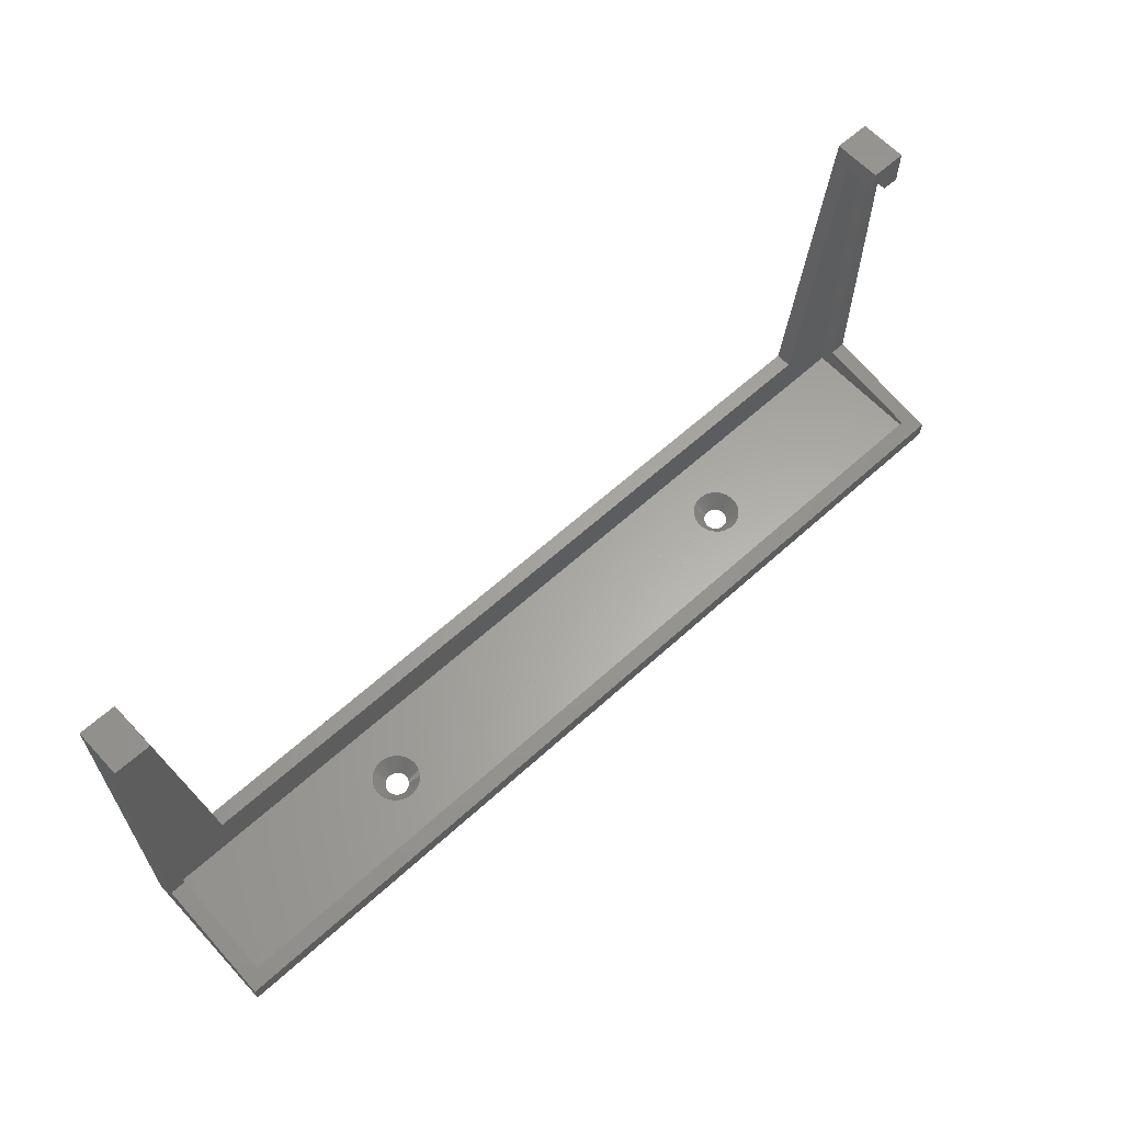
<metadata>
{"format":"stl","ext":"stl","renderer":"f3d","projection":"perspective","resolution":1024,"background":"white","views":[{"elev":62.4,"azim":-42.6,"up":"+Y"}]}
</metadata>
<code>
# stl→obj: 404 verts, 876 faces
v 29.49 -24.1 0.5414
v 31.02 -22.1 0.7448
v 29.51 -24.1 0.4962
v 30.91 -22.1 1.102
v 29.59 -24.1 -0.04741
v 31.12 -22.1 0
v 31.09 -22.1 -0.3744
v 29.6 -24.1 0
v 29.58 -24.1 -0.1843
v 31.09 -22.1 -0.375
v 29.58 -24.1 0.1843
v 31.09 -22.1 0.3744
v 29.59 -24.1 0.04741
v 31.09 -22.1 0.375
v 26.67 -24.1 0.231
v 25.16 -22.1 0.375
v 25.23 -22.1 0.7435
v 26.67 -24.1 0.1843
v 27.56 -22.1 -2.939
v 27.8 -24.1 -1.433
v 27.85 -24.1 -1.445
v 27.2 -22.1 -2.846
v 28.35 -24.1 1.451
v 28.31 -22.1 2.986
v 28.22 -24.1 1.468
v 26.94 -24.1 -0.8644
v 25.7 -22.1 -1.758
v 26.86 -24.1 -0.7486
v 25.7 -22.1 -1.759
v 29.2 -24.1 1.007
v 30.55 -22.1 1.759
v 29.23 -24.1 0.9701
v 30.31 -22.1 2.048
v 28.75 -24.1 1.331
v 29.05 -22.1 2.846
v 29.4 -22.1 2.708
v 28.71 -24.1 1.348
v 29.73 -22.1 -2.526
v 29.06 -24.1 -1.133
v 30.03 -22.1 -2.306
v 29.02 -24.1 -1.161
v 26.85 -22.1 -2.707
v 27.34 -24.1 -1.242
v 27.38 -24.1 -1.265
v 26.52 -22.1 -2.527
v 29.58 -24.1 0.231
v 31.02 -22.1 0.7435
v 31.02 -22.1 0.7442
v 29.55 -24.1 0.3657
v 29.47 -24.1 0.5844
v 30.75 -22.1 1.441
v 29.1 -24.1 1.101
v 30.03 -22.1 2.306
v 30.31 -22.1 2.049
v 29.06 -24.1 1.133
v 26.84 -24.1 0.7085
v 25.5 -22.1 1.441
v 25.5 -22.1 1.442
v 26.78 -24.1 0.5844
v 26.67 -24.1 -0.231
v 25.16 -22.1 -0.375
v 26.67 -24.1 -0.1843
v 25.23 -22.1 -0.7435
v 29.41 -24.1 0.7085
v 30.75 -22.1 1.442
v 28.58 -24.1 1.399
v 28.91 -24.1 1.242
v 29.4 -22.1 2.707
v 29.73 -22.1 2.527
v 28.87 -24.1 1.265
v 29.02 -24.1 1.161
v 29.73 -22.1 2.526
v 28.45 -24.1 1.433
v 27.54 -24.1 1.348
v 27.2 -22.1 2.846
v 27.67 -24.1 1.399
v 27.8 -24.1 1.433
v 27.56 -22.1 2.939
v 27.85 -24.1 1.445
v 27.23 -24.1 1.161
v 26.52 -22.1 2.527
v 27.34 -24.1 1.242
v 26.52 -22.1 2.526
v 27.19 -24.1 1.133
v 26.22 -22.1 2.306
v 27.05 -24.1 1.007
v 25.94 -22.1 2.049
v 27.15 -24.1 1.101
v 25.94 -22.1 2.048
v 29.05 -22.1 -2.846
v 28.71 -24.1 -1.348
v 28.58 -24.1 -1.399
v 27.05 -24.1 -1.007
v 27.02 -24.1 -0.9701
v 25.94 -22.1 -2.048
v 25.94 -22.1 -2.049
v 27.15 -24.1 -1.101
v 26.76 -24.1 -0.5414
v 25.23 -22.1 -0.7448
v 26.74 -24.1 -0.4962
v 25.34 -22.1 -1.102
v 25.5 -22.1 -1.442
v 26.84 -24.1 -0.7085
v 26.66 -24.1 0.04741
v 25.13 -22.1 0
v 25.16 -22.1 0.3744
v 26.65 -24.1 0
v 26.66 -24.1 -0.04741
v 25.16 -22.1 -0.3744
v 29.39 -24.1 0.7486
v 30.55 -22.1 1.758
v 28.69 -22.1 2.939
v 28.4 -24.1 1.445
v 26.86 -24.1 0.7486
v 25.7 -22.1 1.758
v 27.02 -24.1 0.9701
v 25.7 -22.1 1.759
v 26.94 -24.1 0.8644
v 26.76 -24.1 0.5414
v 25.23 -22.1 0.7448
v 25.34 -22.1 1.102
v 26.74 -24.1 0.4962
v 25.23 -22.1 0.7442
v 26.7 -24.1 0.3657
v 26.85 -22.1 2.707
v 27.38 -24.1 1.265
v 27.94 -22.1 2.986
v 27.9 -24.1 1.451
v 27.5 -24.1 1.331
v 26.85 -22.1 2.708
v 28.69 -22.1 -2.939
v 28.45 -24.1 -1.433
v 28.4 -24.1 -1.445
v 30.31 -22.1 -2.049
v 29.2 -24.1 -1.007
v 30.31 -22.1 -2.048
v 29.1 -24.1 -1.101
v 29.58 -24.1 -0.231
v 31.02 -22.1 -0.7435
v 26.22 -22.1 -2.306
v 27.19 -24.1 -1.133
v 26.52 -22.1 -2.526
v 27.23 -24.1 -1.161
v 27.5 -24.1 -1.331
v 27.54 -24.1 -1.348
v 26.85 -22.1 -2.708
v 27.67 -24.1 -1.399
v 26.7 -24.1 -0.3657
v 25.23 -22.1 -0.7442
v 29.31 -24.1 0.8644
v 28.03 -24.1 1.468
v 28.31 -22.1 -2.986
v 28.35 -24.1 -1.451
v 28.22 -24.1 -1.468
v 29.39 -24.1 -0.7486
v 30.75 -22.1 -1.442
v 30.55 -22.1 -1.758
v 29.41 -24.1 -0.7085
v 30.55 -22.1 -1.759
v 29.23 -24.1 -0.9701
v 29.49 -24.1 -0.5414
v 31.02 -22.1 -0.7448
v 30.91 -22.1 -1.102
v 29.51 -24.1 -0.4962
v 29.55 -24.1 -0.3657
v 31.02 -22.1 -0.7442
v 26.78 -24.1 -0.5844
v 25.5 -22.1 -1.441
v 29.4 -22.1 -2.708
v 28.87 -24.1 -1.265
v 29.4 -22.1 -2.707
v 28.75 -24.1 -1.331
v 28.91 -24.1 -1.242
v 29.73 -22.1 -2.527
v 29.31 -24.1 -0.8644
v 27.9 -24.1 -1.451
v 27.94 -22.1 -2.986
v 28.03 -24.1 -1.468
v 30.75 -22.1 -1.441
v 29.47 -24.1 -0.5844
v -26.76 -24.1 0.5414
v -25.23 -22.1 0.7448
v -26.74 -24.1 0.4962
v -25.34 -22.1 1.102
v -26.66 -24.1 -0.04741
v -25.13 -22.1 0
v -25.16 -22.1 -0.3744
v -26.65 -24.1 0
v -26.67 -24.1 -0.1843
v -25.16 -22.1 -0.375
v -26.67 -24.1 0.1843
v -25.16 -22.1 0.3744
v -26.66 -24.1 0.04741
v -25.16 -22.1 0.375
v -29.58 -24.1 0.231
v -31.09 -22.1 0.375
v -31.02 -22.1 0.7435
v -29.58 -24.1 0.1843
v -28.69 -22.1 -2.939
v -28.45 -24.1 -1.433
v -28.4 -24.1 -1.445
v -29.05 -22.1 -2.846
v -27.9 -24.1 1.451
v -27.94 -22.1 2.986
v -28.03 -24.1 1.468
v -29.31 -24.1 -0.8644
v -30.55 -22.1 -1.758
v -29.39 -24.1 -0.7486
v -30.55 -22.1 -1.759
v -27.05 -24.1 1.007
v -25.7 -22.1 1.759
v -27.02 -24.1 0.9701
v -25.94 -22.1 2.048
v -27.5 -24.1 1.331
v -27.2 -22.1 2.846
v -26.85 -22.1 2.708
v -27.54 -24.1 1.348
v -26.52 -22.1 -2.526
v -27.19 -24.1 -1.133
v -26.22 -22.1 -2.306
v -27.23 -24.1 -1.161
v -29.4 -22.1 -2.707
v -28.91 -24.1 -1.242
v -28.87 -24.1 -1.265
v -29.73 -22.1 -2.527
v -26.67 -24.1 0.231
v -25.23 -22.1 0.7435
v -25.23 -22.1 0.7442
v -26.7 -24.1 0.3657
v -26.78 -24.1 0.5844
v -25.5 -22.1 1.441
v -27.15 -24.1 1.101
v -26.22 -22.1 2.306
v -25.94 -22.1 2.049
v -27.19 -24.1 1.133
v -29.41 -24.1 0.7085
v -30.75 -22.1 1.441
v -30.75 -22.1 1.442
v -29.47 -24.1 0.5844
v -29.58 -24.1 -0.231
v -31.09 -22.1 -0.375
v -29.58 -24.1 -0.1843
v -31.02 -22.1 -0.7435
v -26.84 -24.1 0.7085
v -25.5 -22.1 1.442
v -27.67 -24.1 1.399
v -27.34 -24.1 1.242
v -26.85 -22.1 2.707
v -26.52 -22.1 2.527
v -27.38 -24.1 1.265
v -27.23 -24.1 1.161
v -26.52 -22.1 2.526
v -27.8 -24.1 1.433
v -28.71 -24.1 1.348
v -29.05 -22.1 2.846
v -28.58 -24.1 1.399
v -28.45 -24.1 1.433
v -28.69 -22.1 2.939
v -28.4 -24.1 1.445
v -29.02 -24.1 1.161
v -29.73 -22.1 2.527
v -28.91 -24.1 1.242
v -29.73 -22.1 2.526
v -29.06 -24.1 1.133
v -30.03 -22.1 2.306
v -29.2 -24.1 1.007
v -30.31 -22.1 2.049
v -29.1 -24.1 1.101
v -30.31 -22.1 2.048
v -27.2 -22.1 -2.846
v -27.54 -24.1 -1.348
v -27.67 -24.1 -1.399
v -29.2 -24.1 -1.007
v -29.23 -24.1 -0.9701
v -30.31 -22.1 -2.048
v -30.31 -22.1 -2.049
v -29.1 -24.1 -1.101
v -29.49 -24.1 -0.5414
v -31.02 -22.1 -0.7448
v -29.51 -24.1 -0.4962
v -30.91 -22.1 -1.102
v -30.75 -22.1 -1.442
v -29.41 -24.1 -0.7085
v -29.59 -24.1 0.04741
v -31.12 -22.1 0
v -31.09 -22.1 0.3744
v -29.6 -24.1 0
v -29.59 -24.1 -0.04741
v -31.09 -22.1 -0.3744
v -26.86 -24.1 0.7486
v -25.7 -22.1 1.758
v -27.56 -22.1 2.939
v -27.85 -24.1 1.445
v -29.39 -24.1 0.7486
v -30.55 -22.1 1.758
v -29.23 -24.1 0.9701
v -30.55 -22.1 1.759
v -29.31 -24.1 0.8644
v -29.49 -24.1 0.5414
v -31.02 -22.1 0.7448
v -30.91 -22.1 1.102
v -29.51 -24.1 0.4962
v -31.02 -22.1 0.7442
v -29.55 -24.1 0.3657
v -29.4 -22.1 2.707
v -28.87 -24.1 1.265
v -28.31 -22.1 2.986
v -28.35 -24.1 1.451
v -28.75 -24.1 1.331
v -29.4 -22.1 2.708
v -27.56 -22.1 -2.939
v -27.8 -24.1 -1.433
v -27.85 -24.1 -1.445
v -25.94 -22.1 -2.049
v -27.05 -24.1 -1.007
v -25.94 -22.1 -2.048
v -27.15 -24.1 -1.101
v -26.67 -24.1 -0.231
v -25.23 -22.1 -0.7435
v -30.03 -22.1 -2.306
v -29.06 -24.1 -1.133
v -29.73 -22.1 -2.526
v -29.02 -24.1 -1.161
v -28.75 -24.1 -1.331
v -28.71 -24.1 -1.348
v -29.4 -22.1 -2.708
v -28.58 -24.1 -1.399
v -29.55 -24.1 -0.3657
v -31.02 -22.1 -0.7442
v -26.94 -24.1 0.8644
v -28.22 -24.1 1.468
v -27.94 -22.1 -2.986
v -27.9 -24.1 -1.451
v -28.03 -24.1 -1.468
v -26.86 -24.1 -0.7486
v -25.5 -22.1 -1.442
v -25.7 -22.1 -1.758
v -26.84 -24.1 -0.7085
v -25.7 -22.1 -1.759
v -27.02 -24.1 -0.9701
v -26.76 -24.1 -0.5414
v -25.23 -22.1 -0.7448
v -25.34 -22.1 -1.102
v -26.74 -24.1 -0.4962
v -26.7 -24.1 -0.3657
v -25.23 -22.1 -0.7442
v -29.47 -24.1 -0.5844
v -30.75 -22.1 -1.441
v -26.85 -22.1 -2.708
v -27.38 -24.1 -1.265
v -26.85 -22.1 -2.707
v -27.5 -24.1 -1.331
v -27.34 -24.1 -1.242
v -26.52 -22.1 -2.527
v -26.94 -24.1 -0.8644
v -28.35 -24.1 -1.451
v -28.31 -22.1 -2.986
v -28.22 -24.1 -1.468
v -25.5 -22.1 -1.441
v -26.78 -24.1 -0.5844
v -56.25 19.1 -6
v -56.25 22.1 -3.505
v -56.25 19.52 -3.505
v -56.25 22.1 -7.5
v -56.25 -19.1 -6
v -56.25 -22.1 7.5
v -56.25 -21.35 7.5
v -56.25 -22.1 -7.5
v 56.25 -21.35 7.5
v 56.25 -22.1 7.5
v 56.25 19.1 -6
v 56.25 22.1 -3.505
v 56.25 22.1 -7.5
v 56.25 19.52 -3.505
v 56.25 -19.1 -6
v 56.25 -22.1 -7.5
v 53.5 22.1 -7.5
v 53.5 22.1 -3.505
v -53.5 22.1 -3.505
v -53.5 22.1 -7.5
v 48.75 -16.1 -7.5
v -48.75 -16.1 -7.5
v -53.75 24.1 -3.505
v -58.25 24.1 -3.505
v -58.25 19.52 -3.505
v 58.25 24.1 -3.505
v 58.25 19.52 -3.505
v 53.75 24.1 -3.505
v -58.25 19.1 -6
v 58.25 19.1 -6
v 58.25 -21.68 9.5
v -58.25 -21.68 9.5
v 58.25 -19.1 -6
v -58.25 -19.1 -6
v -53.75 24.1 -9.5
v -48.75 -16.1 -9.5
v 53.75 24.1 -9.5
v 48.75 -16.1 -9.5
v -58.25 24.1 -9.5
v -58.25 -24.1 -9.5
v -58.25 -24.1 9.5
v 58.25 -24.1 9.5
v 58.25 24.1 -9.5
v 58.25 -24.1 -9.5
f 1 2 3
f 2 1 4
f 5 6 7
f 6 5 8
f 9 7 10
f 7 9 5
f 11 12 13
f 12 11 14
f 15 16 17
f 16 15 18
f 19 20 21
f 20 19 22
f 23 24 24
f 24 23 25
f 26 27 28
f 27 26 29
f 30 31 32
f 31 30 33
f 34 35 36
f 35 34 37
f 38 39 40
f 39 38 41
f 42 43 44
f 43 42 45
f 46 14 11
f 14 46 47
f 13 6 8
f 6 13 12
f 3 48 49
f 48 3 2
f 50 4 1
f 4 50 51
f 52 53 54
f 53 52 55
f 56 57 58
f 57 56 59
f 60 61 62
f 61 60 63
f 49 47 46
f 47 49 48
f 64 51 50
f 51 64 65
f 37 35 35
f 35 37 66
f 67 68 69
f 68 67 70
f 71 69 72
f 69 71 67
f 66 35 35
f 35 66 73
f 74 75 76
f 75 74 75
f 77 78 79
f 78 77 75
f 80 81 82
f 81 80 83
f 84 83 80
f 83 84 85
f 86 87 88
f 87 86 89
f 88 85 84
f 85 88 87
f 90 91 90
f 91 90 92
f 93 29 94
f 29 93 95
f 96 93 97
f 93 96 95
f 98 99 100
f 99 98 101
f 28 102 103
f 102 28 27
f 104 105 106
f 105 104 107
f 108 105 107
f 105 108 109
f 110 65 64
f 65 110 111
f 73 112 35
f 112 73 113
f 24 113 23
f 113 24 112
f 55 72 53
f 72 55 71
f 114 58 115
f 58 114 56
f 116 117 117
f 117 116 118
f 119 120 121
f 120 119 122
f 59 121 57
f 121 59 119
f 122 123 120
f 123 122 124
f 124 17 123
f 17 124 15
f 82 125 126
f 125 82 81
f 79 127 128
f 127 79 78
f 129 75 74
f 75 129 130
f 126 130 129
f 130 126 125
f 131 132 90
f 132 131 133
f 134 135 136
f 135 134 137
f 40 137 134
f 137 40 39
f 138 10 139
f 10 138 9
f 140 97 141
f 97 140 96
f 142 141 143
f 141 142 140
f 22 144 145
f 144 22 146
f 146 44 144
f 44 146 42
f 22 145 147
f 145 22 22
f 22 147 20
f 147 22 22
f 148 63 60
f 63 148 149
f 62 109 108
f 109 62 61
f 18 106 16
f 106 18 104
f 150 111 110
f 111 150 31
f 32 31 150
f 31 32 31
f 70 36 68
f 36 70 34
f 86 117 89
f 117 86 116
f 151 24 25
f 24 151 127
f 76 75 77
f 75 76 75
f 152 153 152
f 153 152 154
f 155 156 157
f 156 155 158
f 135 159 136
f 159 135 160
f 161 162 163
f 162 161 164
f 165 139 166
f 139 165 138
f 45 143 43
f 143 45 142
f 94 29 26
f 29 94 29
f 167 101 98
f 101 167 168
f 103 168 167
f 168 103 102
f 30 54 33
f 54 30 52
f 118 115 117
f 115 118 114
f 128 127 151
f 127 128 127
f 90 92 90
f 92 90 132
f 169 170 171
f 170 169 172
f 90 172 169
f 172 90 91
f 171 173 174
f 173 171 170
f 174 41 38
f 41 174 173
f 152 133 131
f 133 152 153
f 160 159 159
f 159 160 175
f 164 166 162
f 166 164 165
f 100 149 148
f 149 100 99
f 176 177 177
f 177 176 178
f 177 21 176
f 21 177 19
f 175 157 159
f 157 175 155
f 158 179 156
f 179 158 180
f 180 163 179
f 163 180 161
f 152 178 154
f 178 152 177
f 181 182 183
f 182 181 184
f 185 186 187
f 186 185 188
f 189 187 190
f 187 189 185
f 191 192 193
f 192 191 194
f 195 196 197
f 196 195 198
f 199 200 201
f 200 199 202
f 203 204 204
f 204 203 205
f 206 207 208
f 207 206 209
f 210 211 212
f 211 210 213
f 214 215 216
f 215 214 217
f 218 219 220
f 219 218 221
f 222 223 224
f 223 222 225
f 226 194 191
f 194 226 227
f 193 186 188
f 186 193 192
f 183 228 229
f 228 183 182
f 230 184 181
f 184 230 231
f 232 233 234
f 233 232 235
f 236 237 238
f 237 236 239
f 240 241 242
f 241 240 243
f 229 227 226
f 227 229 228
f 244 231 230
f 231 244 245
f 217 215 215
f 215 217 246
f 247 248 249
f 248 247 250
f 251 249 252
f 249 251 247
f 246 215 215
f 215 246 253
f 254 255 256
f 255 254 255
f 257 258 259
f 258 257 255
f 260 261 262
f 261 260 263
f 264 263 260
f 263 264 265
f 266 267 268
f 267 266 269
f 268 265 264
f 265 268 267
f 270 271 270
f 271 270 272
f 273 209 274
f 209 273 275
f 276 273 277
f 273 276 275
f 278 279 280
f 279 278 281
f 208 282 283
f 282 208 207
f 284 285 286
f 285 284 287
f 288 285 287
f 285 288 289
f 290 245 244
f 245 290 291
f 253 292 215
f 292 253 293
f 204 293 203
f 293 204 292
f 235 252 233
f 252 235 251
f 294 238 295
f 238 294 236
f 296 297 297
f 297 296 298
f 299 300 301
f 300 299 302
f 239 301 237
f 301 239 299
f 302 303 300
f 303 302 304
f 304 197 303
f 197 304 195
f 262 305 306
f 305 262 261
f 259 307 308
f 307 259 258
f 309 255 254
f 255 309 310
f 306 310 309
f 310 306 305
f 311 312 270
f 312 311 313
f 314 315 316
f 315 314 317
f 220 317 314
f 317 220 219
f 318 190 319
f 190 318 189
f 320 277 321
f 277 320 276
f 322 321 323
f 321 322 320
f 202 324 325
f 324 202 326
f 326 224 324
f 224 326 222
f 202 325 327
f 325 202 202
f 202 327 200
f 327 202 202
f 328 243 240
f 243 328 329
f 242 289 288
f 289 242 241
f 198 286 196
f 286 198 284
f 330 291 290
f 291 330 211
f 212 211 330
f 211 212 211
f 250 216 248
f 216 250 214
f 266 297 269
f 297 266 296
f 331 204 205
f 204 331 307
f 256 255 257
f 255 256 255
f 332 333 332
f 333 332 334
f 335 336 337
f 336 335 338
f 315 339 316
f 339 315 340
f 341 342 343
f 342 341 344
f 345 319 346
f 319 345 318
f 225 323 223
f 323 225 322
f 274 209 206
f 209 274 209
f 347 281 278
f 281 347 348
f 283 348 347
f 348 283 282
f 210 234 213
f 234 210 232
f 298 295 297
f 295 298 294
f 308 307 331
f 307 308 307
f 270 272 270
f 272 270 312
f 349 350 351
f 350 349 352
f 270 352 349
f 352 270 271
f 351 353 354
f 353 351 350
f 354 221 218
f 221 354 353
f 332 313 311
f 313 332 333
f 340 339 339
f 339 340 355
f 344 346 342
f 346 344 345
f 280 329 328
f 329 280 279
f 356 357 357
f 357 356 358
f 357 201 356
f 201 357 199
f 355 337 339
f 337 355 335
f 338 359 336
f 359 338 360
f 360 343 359
f 343 360 341
f 332 358 334
f 358 332 357
f 361 362 363
f 362 361 364
f 365 364 361
f 366 365 367
f 365 368 364
f 368 365 366
f 366 369 370
f 369 366 367
f 371 372 373
f 372 371 374
f 373 375 371
f 376 375 373
f 370 375 376
f 375 370 369
f 377 372 378
f 372 377 373
f 364 379 362
f 379 364 380
f 381 373 377
f 373 381 376
f 382 376 381
f 364 382 380
f 382 368 376
f 368 382 364
f 127 204 127
f 127 204 204
f 78 204 127
f 78 292 204
f 75 292 78
f 75 215 292
f 75 215 75
f 75 215 215
f 75 215 75
f 75 215 215
f 130 215 75
f 130 216 215
f 125 216 130
f 125 248 216
f 81 248 125
f 81 249 248
f 83 249 81
f 83 252 249
f 85 252 83
f 85 233 252
f 87 233 85
f 87 234 233
f 89 234 87
f 89 213 234
f 117 213 89
f 117 211 213
f 117 211 117
f 117 211 211
f 115 211 117
f 115 291 211
f 58 291 115
f 58 245 291
f 57 245 58
f 57 231 245
f 121 231 57
f 121 184 231
f 120 184 121
f 120 182 184
f 123 182 120
f 123 228 182
f 17 228 123
f 17 227 228
f 16 227 17
f 16 194 227
f 106 194 16
f 106 192 194
f 105 192 106
f 105 186 192
f 109 186 105
f 109 187 186
f 61 187 109
f 61 190 187
f 63 190 61
f 63 319 190
f 149 319 63
f 149 346 319
f 99 346 149
f 99 342 346
f 101 342 99
f 101 343 342
f 168 343 101
f 168 359 343
f 102 359 168
f 102 336 359
f 27 336 102
f 27 337 336
f 29 337 27
f 29 339 337
f 29 339 29
f 29 339 339
f 95 339 29
f 95 316 339
f 96 316 95
f 96 314 316
f 140 314 96
f 140 220 314
f 142 220 140
f 142 218 220
f 45 218 142
f 45 354 218
f 42 354 45
f 42 351 354
f 146 351 42
f 146 349 351
f 22 349 146
f 22 270 349
f 22 270 22
f 22 270 270
f 22 270 22
f 22 270 270
f 19 270 22
f 19 311 270
f 177 311 19
f 177 332 311
f 177 332 177
f 332 177 332
f 127 370 24
f 370 24 24
f 370 112 24
f 370 35 112
f 370 35 35
f 370 35 35
f 370 36 35
f 370 68 36
f 370 69 68
f 370 72 69
f 370 53 72
f 370 54 53
f 370 33 54
f 370 31 33
f 370 31 31
f 370 111 31
f 370 65 111
f 370 51 65
f 370 4 51
f 370 2 4
f 370 48 2
f 370 47 48
f 370 14 47
f 370 12 14
f 370 6 12
f 376 6 370
f 6 376 7
f 7 376 10
f 10 376 139
f 139 376 166
f 166 376 162
f 162 376 163
f 163 376 179
f 179 376 156
f 156 376 157
f 157 376 159
f 159 376 159
f 159 376 136
f 136 376 134
f 134 376 40
f 40 376 38
f 38 376 174
f 174 376 171
f 171 376 169
f 169 376 90
f 90 131 90
f 131 152 152
f 376 177 152
f 177 376 332
f 368 332 376
f 131 376 152
f 90 376 131
f 90 376 90
f 370 127 366
f 204 366 127
f 307 366 204
f 307 366 307
f 258 366 307
f 255 366 258
f 255 366 255
f 255 366 255
f 310 366 255
f 305 366 310
f 261 366 305
f 263 366 261
f 265 366 263
f 267 366 265
f 269 366 267
f 297 366 269
f 297 366 297
f 295 366 297
f 238 366 295
f 237 366 238
f 301 366 237
f 300 366 301
f 303 366 300
f 197 366 303
f 196 366 197
f 286 366 196
f 285 366 286
f 368 285 289
f 368 289 241
f 368 241 243
f 368 243 329
f 368 329 279
f 368 279 281
f 368 281 348
f 368 348 282
f 368 282 207
f 368 207 209
f 368 209 209
f 368 209 275
f 368 275 276
f 368 276 320
f 368 320 322
f 368 322 225
f 368 225 222
f 368 222 326
f 368 326 202
f 368 202 202
f 199 202 202
f 357 199 357
f 285 368 366
f 199 368 202
f 357 368 199
f 332 368 357
f 383 362 379
f 384 362 383
f 385 362 384
f 362 385 363
f 386 372 387
f 388 372 386
f 372 388 378
f 387 372 374
f 389 363 385
f 363 389 361
f 371 387 374
f 387 371 390
f 391 369 392
f 393 369 391
f 369 393 375
f 367 392 369
f 394 367 365
f 367 394 392
f 389 365 361
f 365 389 394
f 371 393 390
f 393 371 375
f 380 383 379
f 383 380 395
f 396 380 382
f 380 396 395
f 397 377 388
f 398 377 397
f 377 398 381
f 388 377 378
f 398 382 381
f 382 398 396
f 389 384 399
f 384 389 385
f 399 394 389
f 400 394 399
f 401 394 400
f 394 401 392
f 392 402 391
f 402 392 401
f 390 386 387
f 386 390 403
f 393 403 390
f 402 393 391
f 393 404 403
f 404 393 402
f 398 403 404
f 403 398 397
f 404 396 398
f 400 396 404
f 399 396 400
f 396 399 395
f 401 293 402
f 402 128 151
f 79 402 293
f 402 79 128
f 253 79 293
f 253 77 79
f 246 77 253
f 246 76 77
f 217 76 246
f 217 74 76
f 214 74 217
f 214 129 74
f 250 129 214
f 250 126 129
f 247 126 250
f 247 82 126
f 251 82 247
f 251 80 82
f 235 80 251
f 235 84 80
f 232 84 235
f 232 88 84
f 210 88 232
f 210 86 88
f 212 86 210
f 212 116 86
f 330 116 212
f 330 118 116
f 290 118 330
f 290 114 118
f 244 114 290
f 244 56 114
f 230 56 244
f 230 59 56
f 181 59 230
f 181 119 59
f 183 119 181
f 183 122 119
f 229 122 183
f 229 124 122
f 226 124 229
f 226 15 124
f 191 15 226
f 191 18 15
f 193 18 191
f 193 104 18
f 188 104 193
f 188 107 104
f 185 107 188
f 185 108 107
f 189 108 185
f 189 62 108
f 318 62 189
f 318 60 62
f 345 60 318
f 345 148 60
f 344 148 345
f 344 100 148
f 341 100 344
f 341 98 100
f 360 98 341
f 360 167 98
f 338 167 360
f 338 103 167
f 335 103 338
f 335 28 103
f 355 28 335
f 355 26 28
f 340 26 355
f 340 94 26
f 315 94 340
f 315 93 94
f 317 93 315
f 317 97 93
f 219 97 317
f 219 141 97
f 221 141 219
f 221 143 141
f 353 143 221
f 353 43 143
f 350 43 353
f 350 44 43
f 352 44 350
f 352 144 44
f 271 144 352
f 271 145 144
f 272 145 271
f 272 147 145
f 312 147 272
f 312 20 147
f 313 20 312
f 313 21 20
f 400 313 333
f 313 400 21
f 400 333 334
f 404 21 400
f 205 401 331
f 401 308 331
f 401 259 308
f 401 257 259
f 401 256 257
f 401 254 256
f 401 309 254
f 401 306 309
f 401 262 306
f 401 260 262
f 401 264 260
f 401 268 264
f 401 266 268
f 401 296 266
f 401 298 296
f 401 294 298
f 401 236 294
f 401 239 236
f 401 299 239
f 401 302 299
f 401 304 302
f 401 195 304
f 401 198 195
f 401 284 198
f 401 287 284
f 400 287 401
f 287 400 288
f 288 400 242
f 242 400 240
f 240 400 328
f 328 400 280
f 280 400 278
f 278 400 347
f 347 400 283
f 283 400 208
f 208 400 206
f 206 400 274
f 274 400 273
f 273 400 277
f 277 400 321
f 321 400 323
f 323 400 223
f 223 400 224
f 224 400 324
f 324 400 325
f 400 334 358
f 21 404 176
f 176 404 178
f 356 400 358
f 201 400 356
f 200 400 201
f 327 400 200
f 325 400 327
f 203 401 205
f 293 401 203
f 25 402 151
f 23 402 25
f 113 402 23
f 73 402 113
f 66 402 73
f 37 402 66
f 34 402 37
f 70 402 34
f 67 402 70
f 71 402 67
f 55 402 71
f 52 402 55
f 30 402 52
f 32 402 30
f 150 402 32
f 110 402 150
f 64 402 110
f 50 402 64
f 1 402 50
f 3 402 1
f 49 402 3
f 46 402 49
f 11 402 46
f 13 402 11
f 8 402 13
f 404 8 5
f 404 5 9
f 404 9 138
f 404 138 165
f 404 165 164
f 404 164 161
f 404 161 180
f 404 180 158
f 404 158 155
f 404 155 175
f 404 175 160
f 404 160 135
f 404 135 137
f 404 137 39
f 404 39 41
f 404 41 173
f 404 173 170
f 404 170 172
f 404 172 91
f 404 91 92
f 8 404 402
f 132 404 92
f 133 404 132
f 153 404 133
f 154 404 153
f 178 404 154
f 403 388 386
f 388 403 397
f 395 384 383
f 384 395 399

</code>
